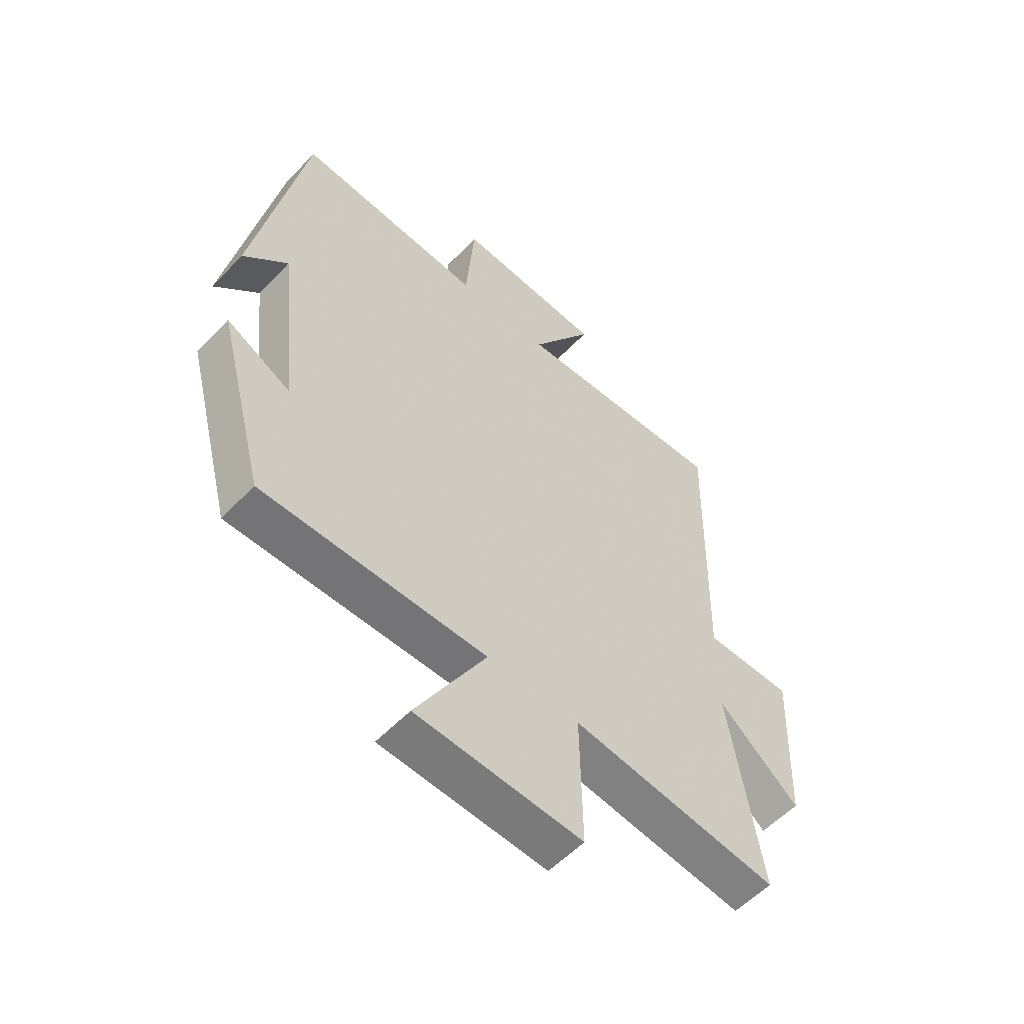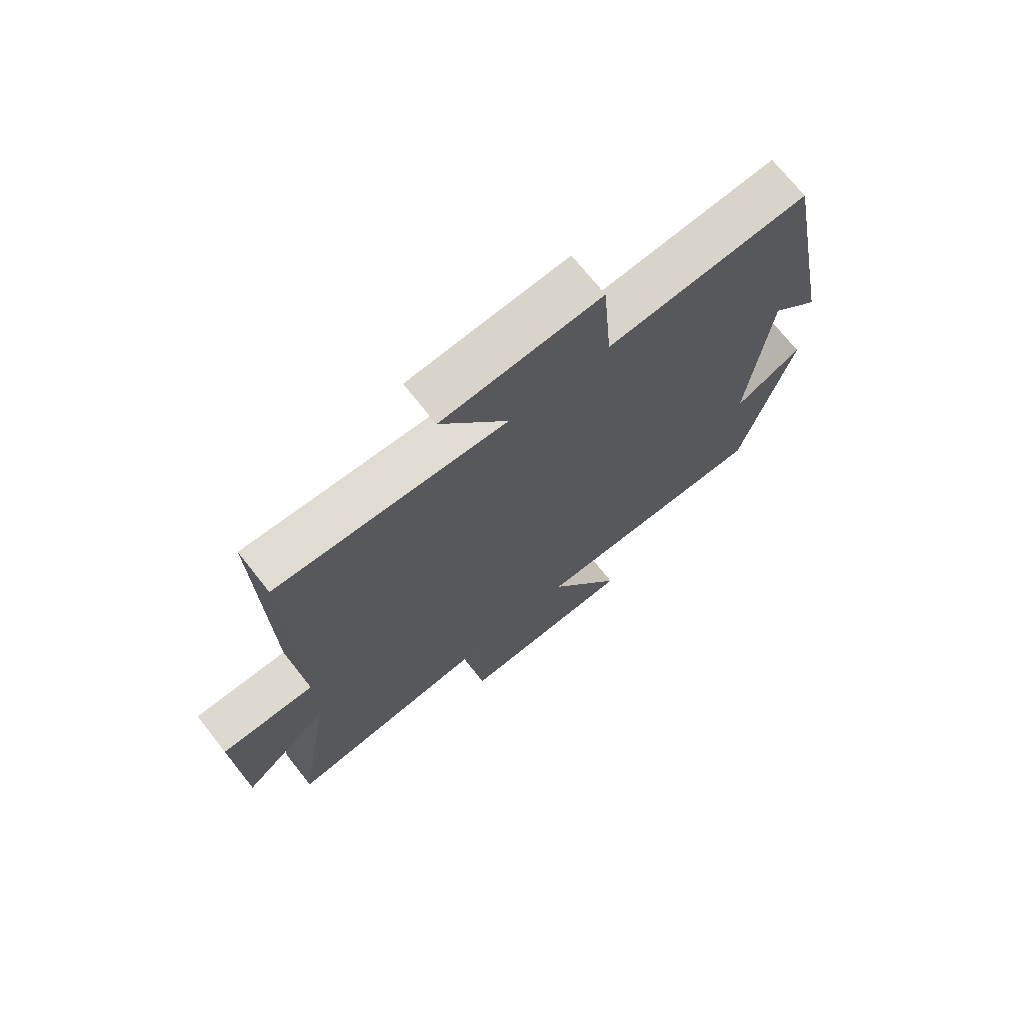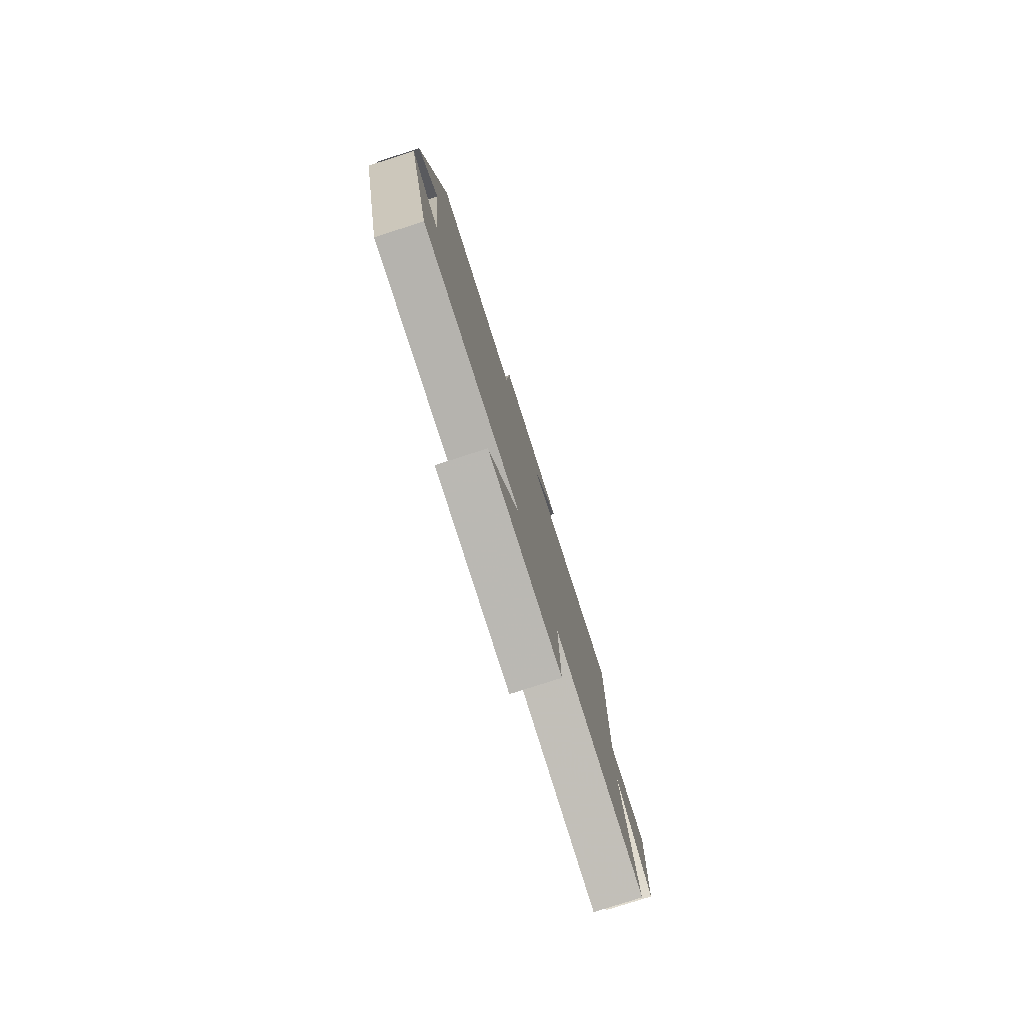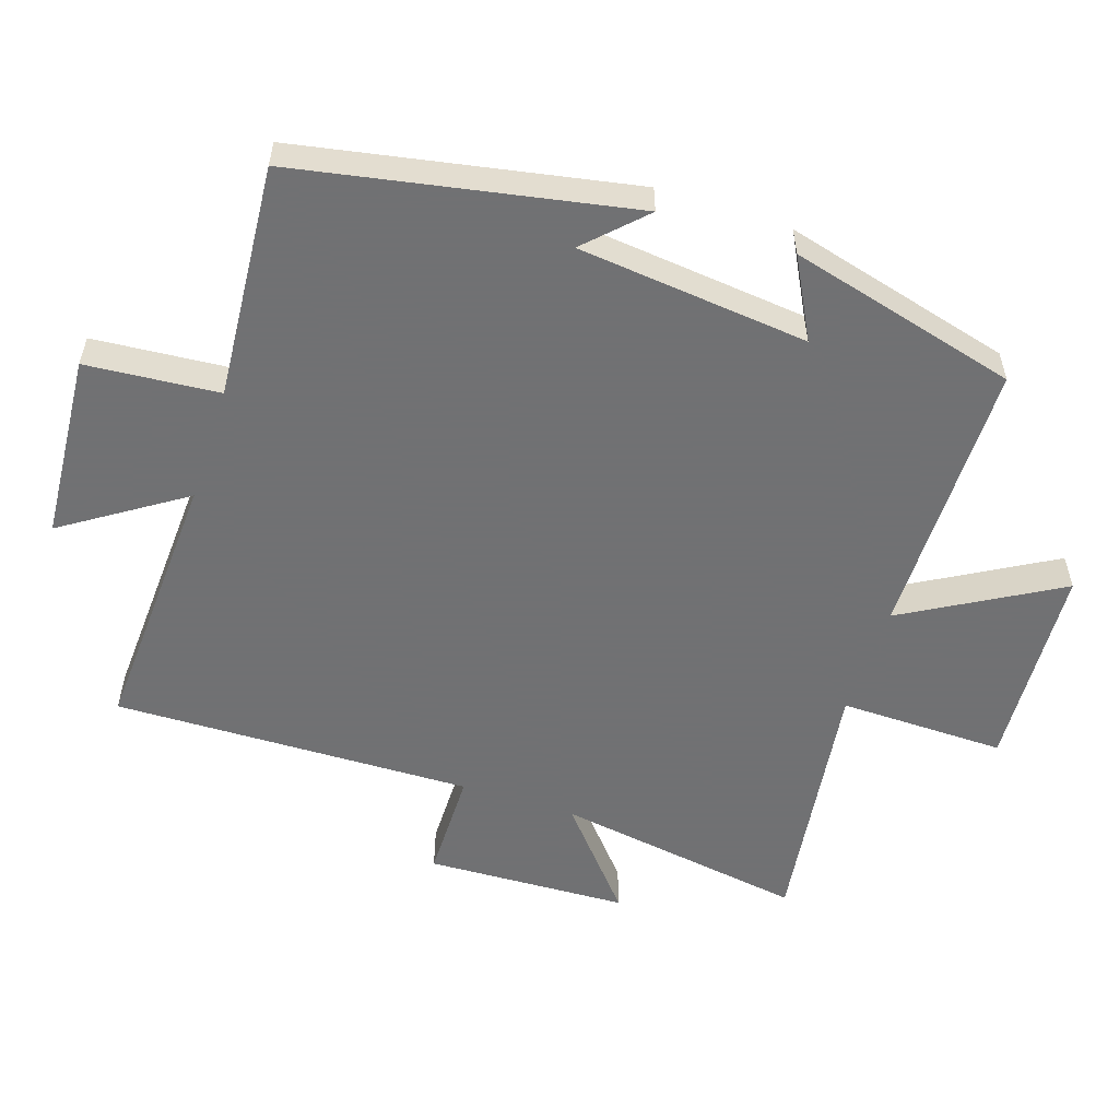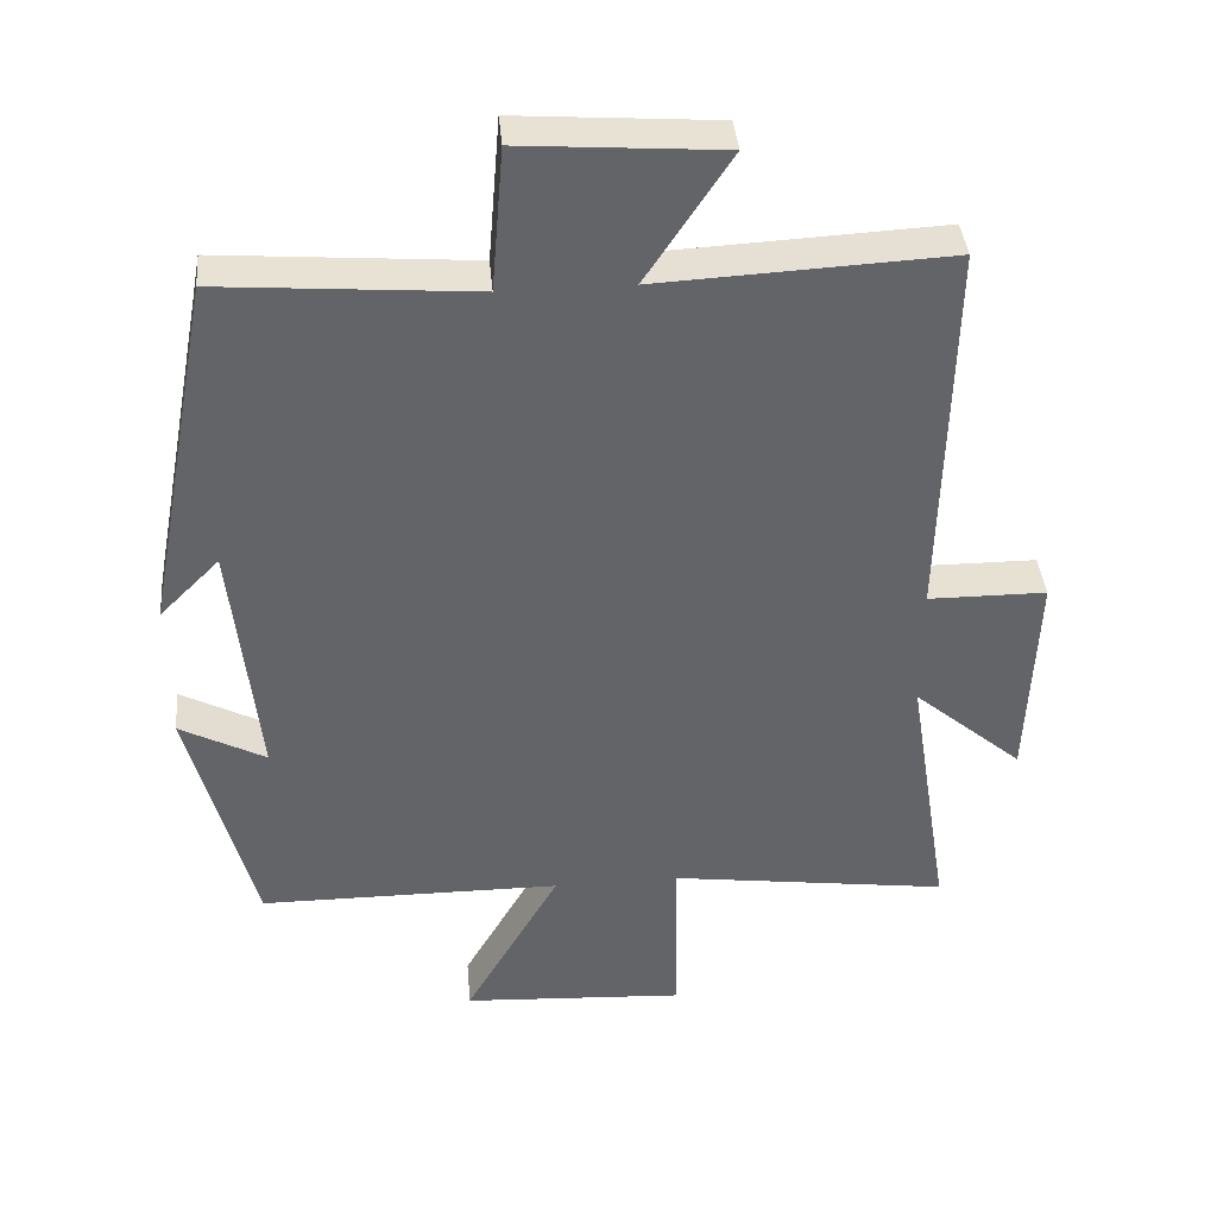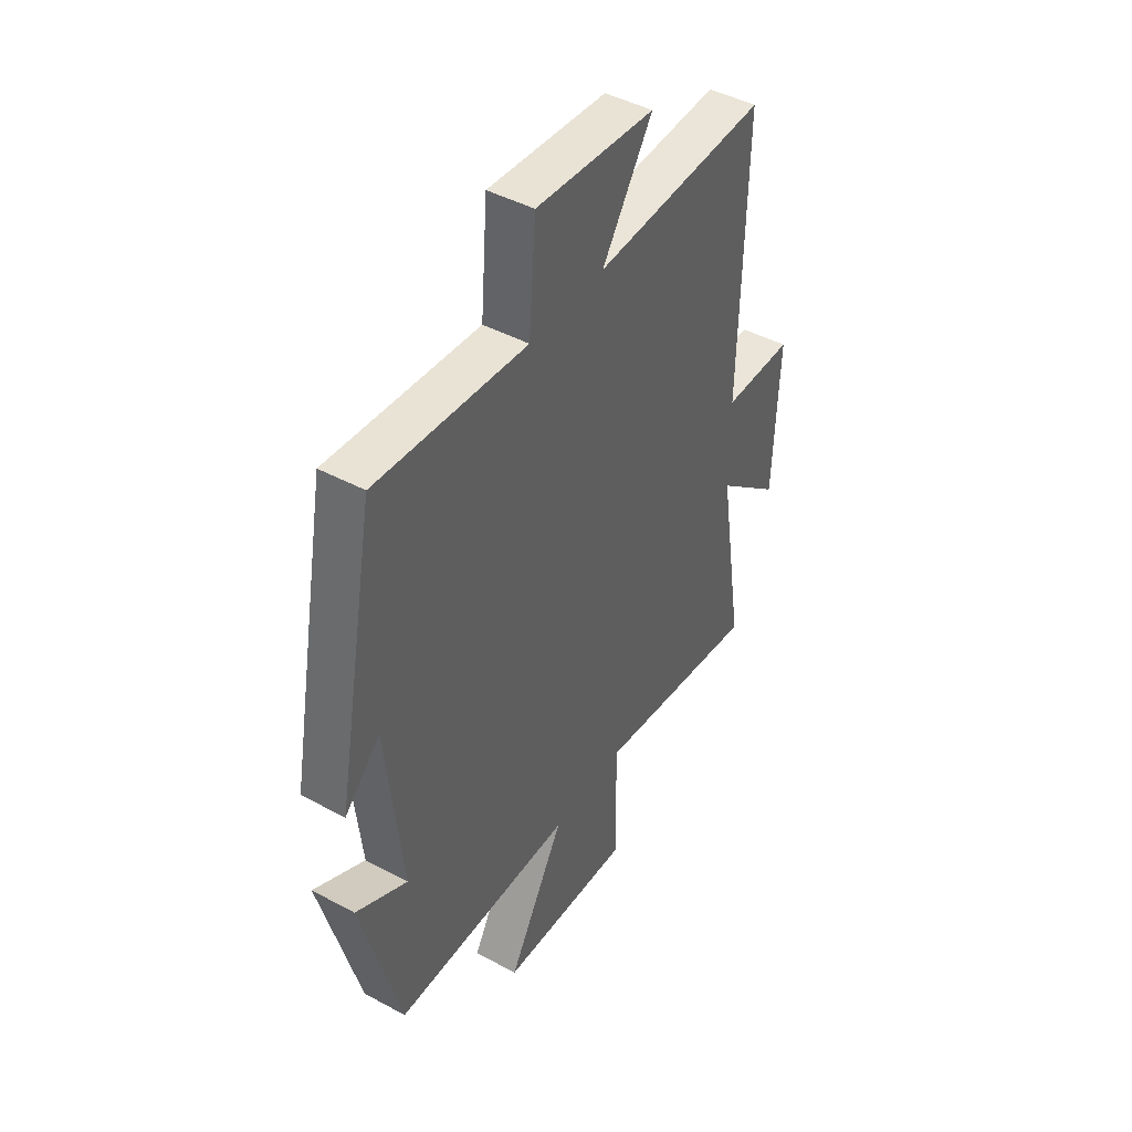
<metadata>
{"format":"obj","ext":"obj","renderer":"f3d","projection":"perspective","resolution":1024,"background":"white","views":[{"elev":-56.1,"azim":137.3,"up":"+Z"},{"elev":71.3,"azim":-38.3,"up":"+Z"},{"elev":-79.7,"azim":107.8,"up":"+Z"},{"elev":-55.3,"azim":71.8,"up":"+Y"},{"elev":39.3,"azim":174.9,"up":"+Z"},{"elev":44.8,"azim":122.0,"up":"+Z"}]}
</metadata>
<code>
v 0.407 0.07 0.527
v 0.5 0.07 0.036
v 0.418 0.07 0.118
v 0.382 0.07 -0.222
v 0.5 0.07 -0.16
v 0.411 0.07 -0.498
v -0.003 0.07 -0.5
v 0.127 0.07 -0.727
v -0.179 0.07 -0.745
v -0.175 0.07 -0.5
v -0.559 0.07 -0.552
v -0.5 0.07 -0.182
v -0.65 0.07 -0.309
v -0.662 0.07 -0.011
v -0.5 0.07 -0.01
v -0.512 0.07 0.52
v -0.114 0.07 0.5
v -0.23 0.07 0.676
v 0.044 0.07 0.696
v 0.06 0.07 0.5
v 0.407 0 0.527
v 0.5 0 0.036
v 0.418 0 0.118
v 0.382 0 -0.222
v 0.5 0 -0.16
v 0.411 0 -0.498
v -0.003 0 -0.5
v 0.127 0 -0.727
v -0.179 0 -0.745
v -0.175 0 -0.5
v -0.559 0 -0.552
v -0.5 0 -0.182
v -0.65 0 -0.309
v -0.662 0 -0.011
v -0.5 0 -0.01
v -0.512 0 0.52
v -0.114 0 0.5
v -0.23 0 0.676
v 0.044 0 0.696
v 0.06 0 0.5
f 17 18 19 20
f 15 16 17
f 15 17 20
f 12 13 14 15
f 12 15 20 1
f 10 11 12 1
f 7 8 9 10
f 4 5 6 7
f 3 4 7 10
f 1 2 3
f 1 3 10
f 40 39 38 37
f 37 36 35
f 40 37 35
f 35 34 33 32
f 21 40 35 32
f 21 32 31 30
f 30 29 28 27
f 27 26 25 24
f 30 27 24 23
f 23 22 21
f 30 23 21
f 1 21 22 2
f 2 22 23 3
f 3 23 24 4
f 4 24 25 5
f 5 25 26 6
f 6 26 27 7
f 7 27 28 8
f 8 28 29 9
f 9 29 30 10
f 10 30 31 11
f 11 31 32 12
f 12 32 33 13
f 13 33 34 14
f 14 34 35 15
f 15 35 36 16
f 16 36 37 17
f 17 37 38 18
f 18 38 39 19
f 19 39 40 20
f 20 40 21 1

</code>
